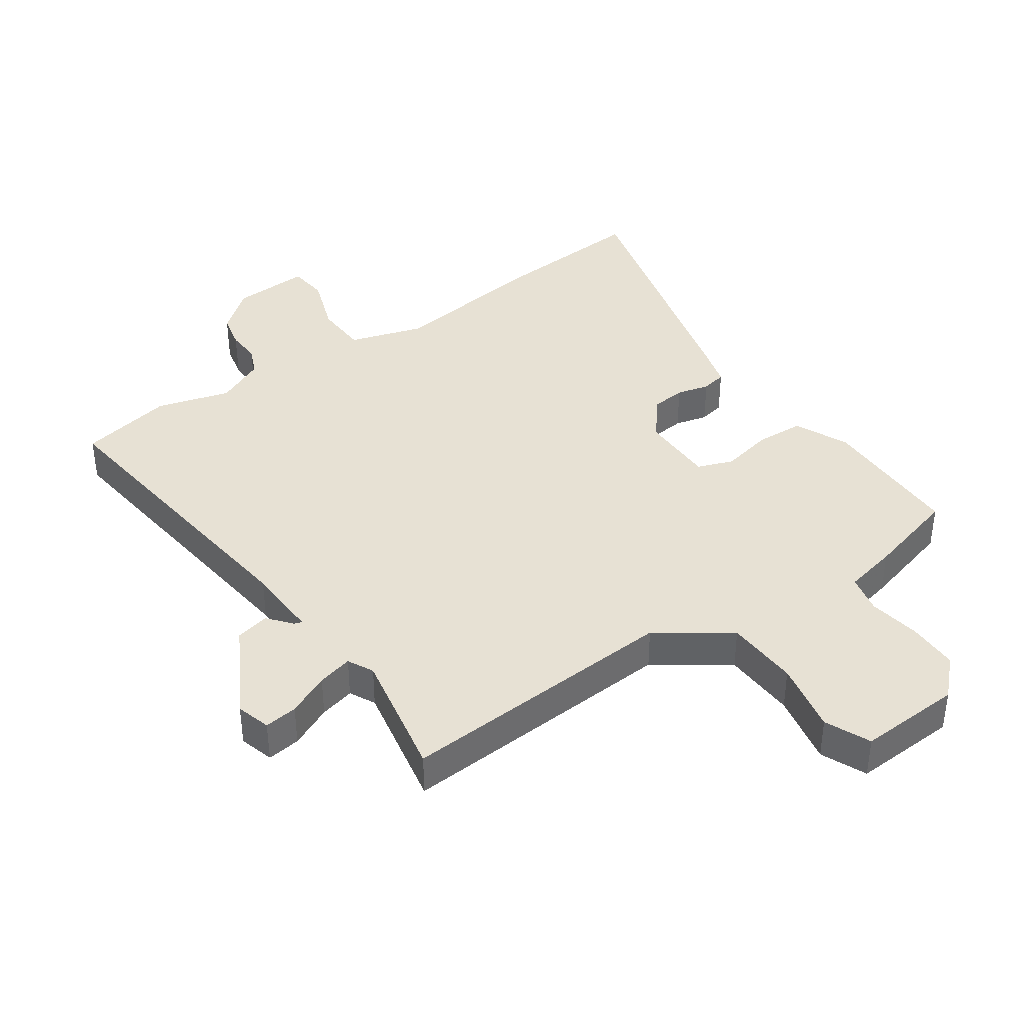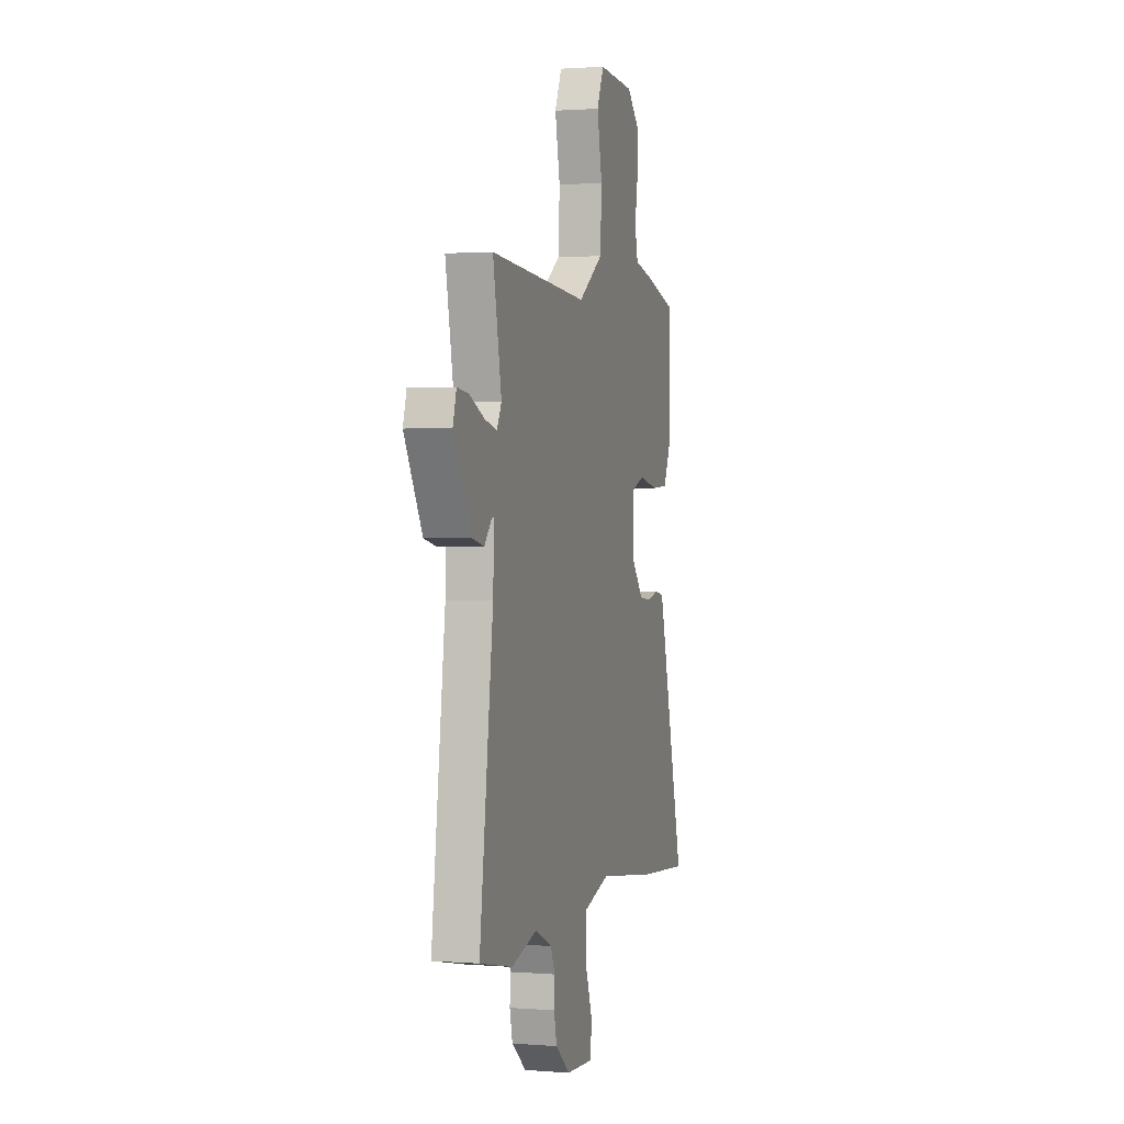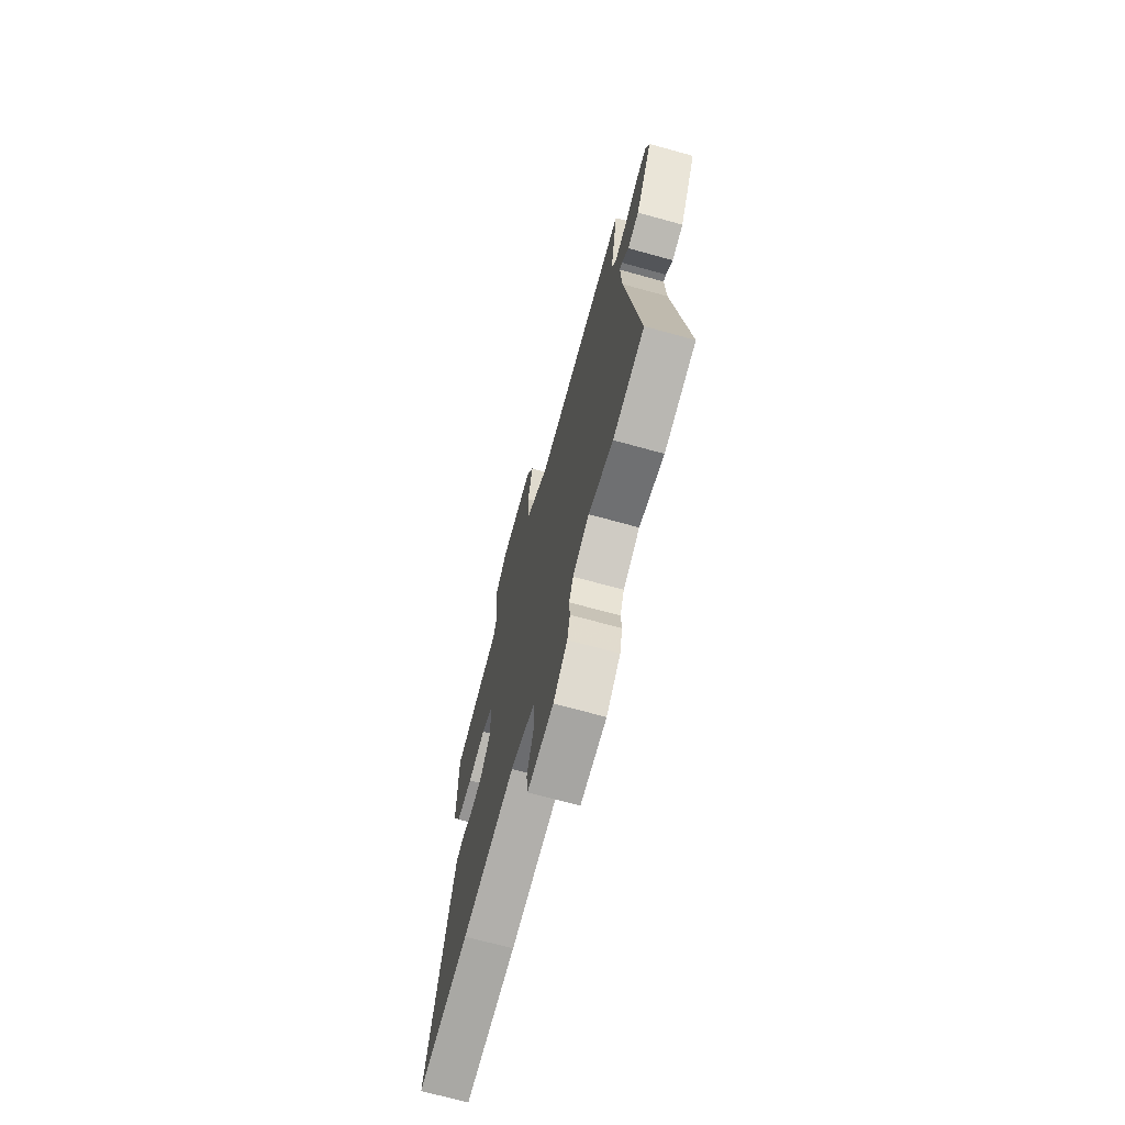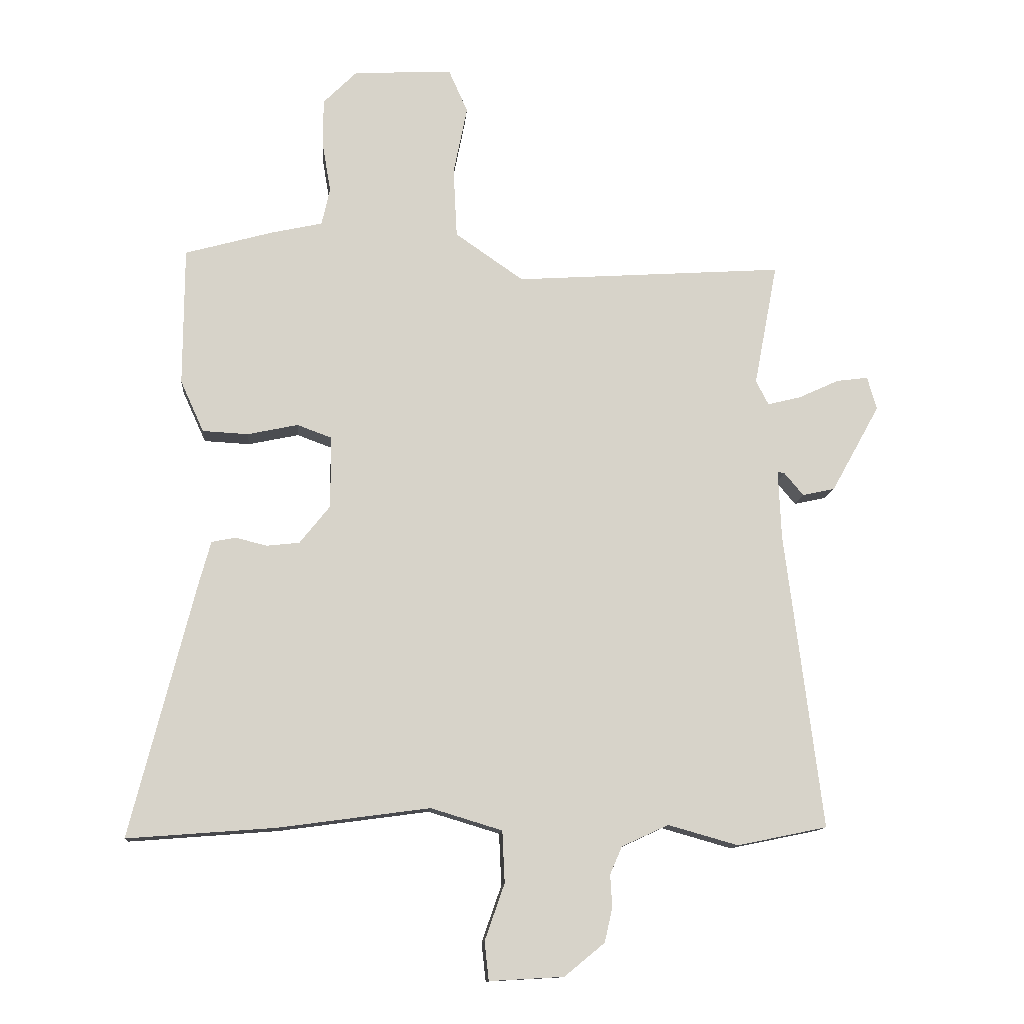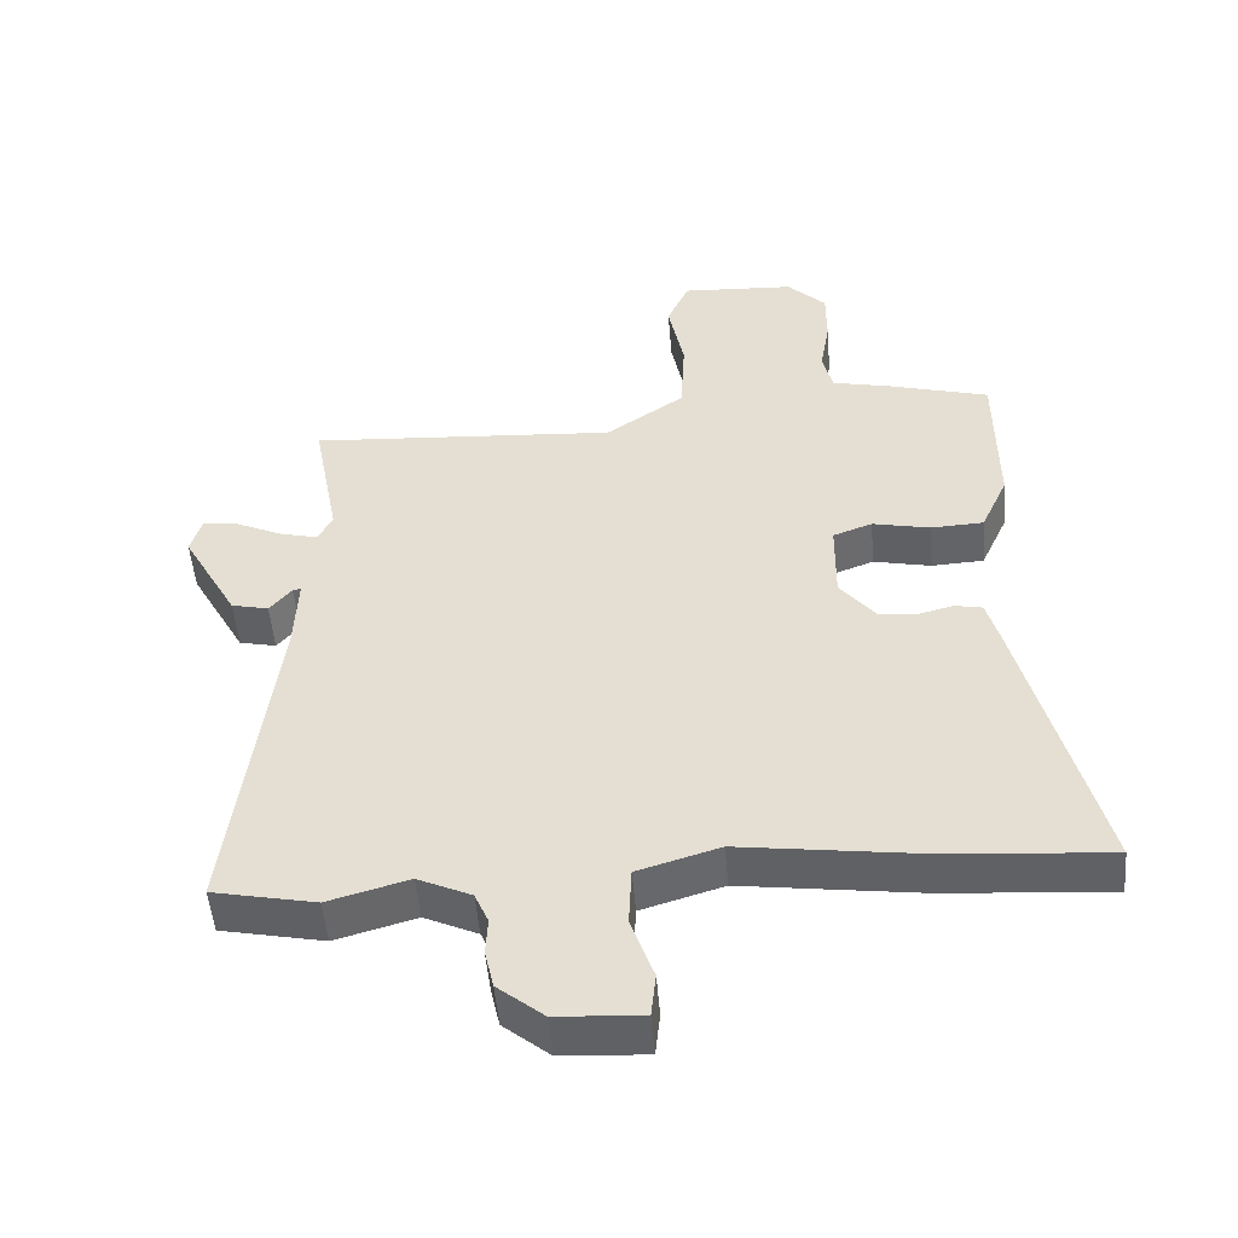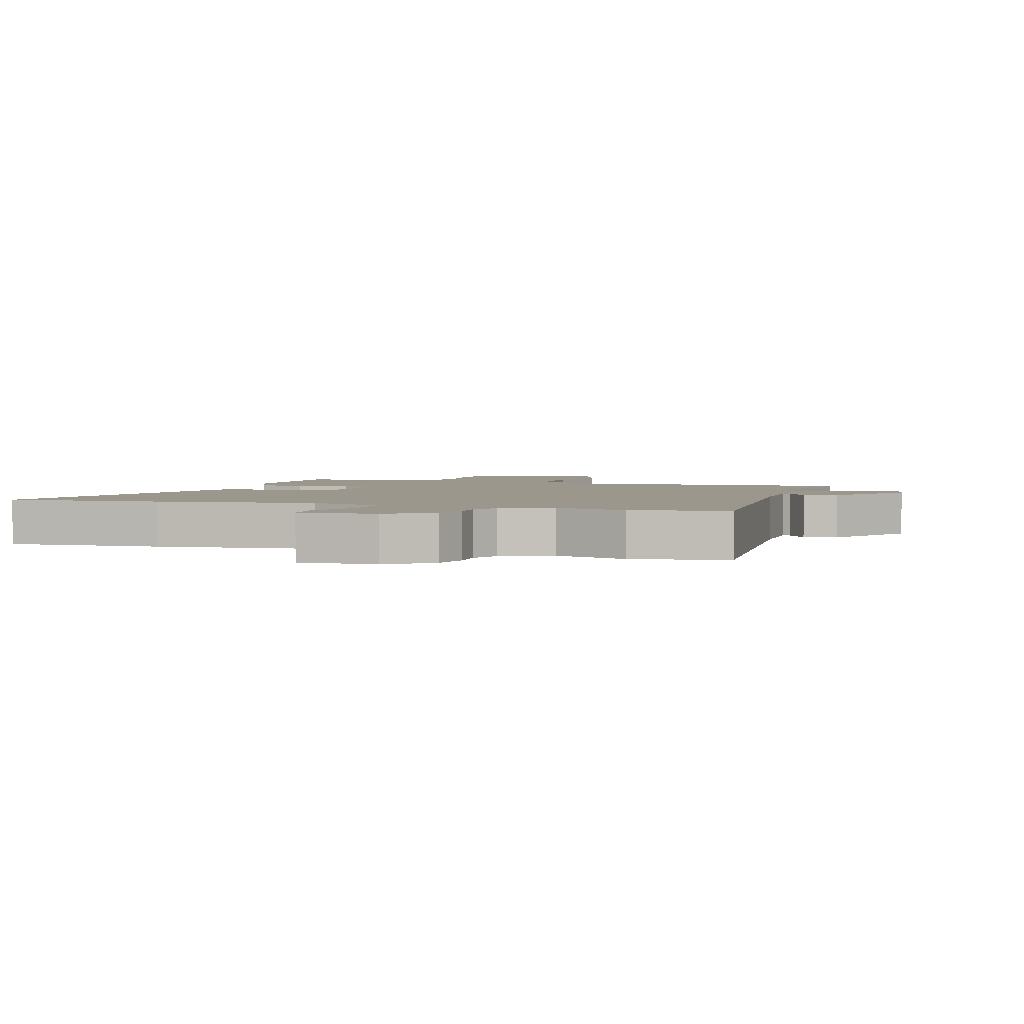
<metadata>
{"format":"obj","ext":"obj","renderer":"f3d","projection":"perspective","resolution":1024,"background":"white","views":[{"elev":39.5,"azim":-34.5,"up":"+Y"},{"elev":1.2,"azim":-73.8,"up":"+Z"},{"elev":-70.5,"azim":-105.4,"up":"+Z"},{"elev":-12.4,"azim":175.2,"up":"+Z"},{"elev":-50.6,"azim":4.7,"up":"+Z"},{"elev":2.8,"azim":-160.5,"up":"+Y"}]}
</metadata>
<code>
v 0.562 0.07 -0.505
v 0.315 0.07 -0.486
v 0.063 0.07 -0.452
v -0.056 0.07 -0.488
v -0.06 0.07 -0.574
v -0.027 0.07 -0.668
v -0.034 0.07 -0.732
v -0.158 0.07 -0.725
v -0.225 0.07 -0.67
v -0.238 0.07 -0.613
v -0.235 0.07 -0.559
v -0.255 0.07 -0.513
v -0.333 0.07 -0.477
v -0.45 0.07 -0.51
v -0.6 0.07 -0.479
v -0.538 0.07 0.015
v -0.533 0.07 0.132
v -0.545 0.07 0.129
v -0.577 0.07 0.091
v -0.631 0.07 0.103
v -0.712 0.07 0.249
v -0.696 0.07 0.304
v -0.643 0.07 0.297
v -0.576 0.07 0.266
v -0.52 0.07 0.252
v -0.499 0.07 0.293
v -0.538 0.07 0.498
v -0.089 0.07 0.468
v 0.025 0.07 0.547
v 0.031 0.07 0.664
v 0.008 0.07 0.779
v 0.04 0.07 0.851
v 0.205 0.07 0.842
v 0.261 0.07 0.786
v 0.261 0.07 0.705
v 0.247 0.07 0.622
v 0.261 0.07 0.56
v 0.346 0.07 0.541
v 0.493 0.07 0.5
v 0.494 0.07 0.269
v 0.455 0.07 0.183
v 0.379 0.07 0.179
v 0.295 0.07 0.197
v 0.238 0.07 0.176
v 0.237 0.07 0.056
v 0.288 0.07 -0.008
v 0.343 0.07 -0.014
v 0.395 0.07 -0.001
v 0.435 0.07 -0.009
v 0.454 0.07 -0.078
v 0.562 0 -0.505
v 0.315 0 -0.486
v 0.063 0 -0.452
v -0.056 0 -0.488
v -0.06 0 -0.574
v -0.027 0 -0.668
v -0.034 0 -0.732
v -0.158 0 -0.725
v -0.225 0 -0.67
v -0.238 0 -0.613
v -0.235 0 -0.559
v -0.255 0 -0.513
v -0.333 0 -0.477
v -0.45 0 -0.51
v -0.6 0 -0.479
v -0.538 0 0.015
v -0.533 0 0.132
v -0.545 0 0.129
v -0.577 0 0.091
v -0.631 0 0.103
v -0.712 0 0.249
v -0.696 0 0.304
v -0.643 0 0.297
v -0.576 0 0.266
v -0.52 0 0.252
v -0.499 0 0.293
v -0.538 0 0.498
v -0.089 0 0.468
v 0.025 0 0.547
v 0.031 0 0.664
v 0.008 0 0.779
v 0.04 0 0.851
v 0.205 0 0.842
v 0.261 0 0.786
v 0.261 0 0.705
v 0.247 0 0.622
v 0.261 0 0.56
v 0.346 0 0.541
v 0.493 0 0.5
v 0.494 0 0.269
v 0.455 0 0.183
v 0.379 0 0.179
v 0.295 0 0.197
v 0.238 0 0.176
v 0.237 0 0.056
v 0.288 0 -0.008
v 0.343 0 -0.014
v 0.395 0 -0.001
v 0.435 0 -0.009
v 0.454 0 -0.078
f 47 48 49 50
f 46 47 50 1
f 45 46 1 2
f 40 41 42 43
f 38 39 40 43
f 37 38 43 44
f 36 37 44
f 33 34 35 36
f 33 36 44
f 30 31 32 33
f 29 30 33 44
f 28 29 44 45
f 26 27 28 45
f 21 22 23 24
f 21 24 25
f 18 19 20 21
f 17 18 21 25
f 16 17 25 26
f 13 14 15 16
f 12 13 16 26
f 8 9 10 11
f 5 6 7 8
f 4 5 8 11
f 26 45 2 3
f 4 11 12 26
f 3 4 26
f 100 99 98 97
f 51 100 97 96
f 52 51 96 95
f 93 92 91 90
f 93 90 89 88
f 94 93 88 87
f 94 87 86
f 86 85 84 83
f 94 86 83
f 83 82 81 80
f 94 83 80 79
f 95 94 79 78
f 95 78 77 76
f 74 73 72 71
f 75 74 71
f 71 70 69 68
f 75 71 68 67
f 76 75 67 66
f 66 65 64 63
f 76 66 63 62
f 61 60 59 58
f 58 57 56 55
f 61 58 55 54
f 53 52 95 76
f 76 62 61 54
f 76 54 53
f 1 51 52 2
f 2 52 53 3
f 3 53 54 4
f 4 54 55 5
f 5 55 56 6
f 6 56 57 7
f 7 57 58 8
f 8 58 59 9
f 9 59 60 10
f 10 60 61 11
f 11 61 62 12
f 12 62 63 13
f 13 63 64 14
f 14 64 65 15
f 15 65 66 16
f 16 66 67 17
f 17 67 68 18
f 18 68 69 19
f 19 69 70 20
f 20 70 71 21
f 21 71 72 22
f 22 72 73 23
f 23 73 74 24
f 24 74 75 25
f 25 75 76 26
f 26 76 77 27
f 27 77 78 28
f 28 78 79 29
f 29 79 80 30
f 30 80 81 31
f 31 81 82 32
f 32 82 83 33
f 33 83 84 34
f 34 84 85 35
f 35 85 86 36
f 36 86 87 37
f 37 87 88 38
f 38 88 89 39
f 39 89 90 40
f 40 90 91 41
f 41 91 92 42
f 42 92 93 43
f 43 93 94 44
f 44 94 95 45
f 45 95 96 46
f 46 96 97 47
f 47 97 98 48
f 48 98 99 49
f 49 99 100 50
f 50 100 51 1

</code>
